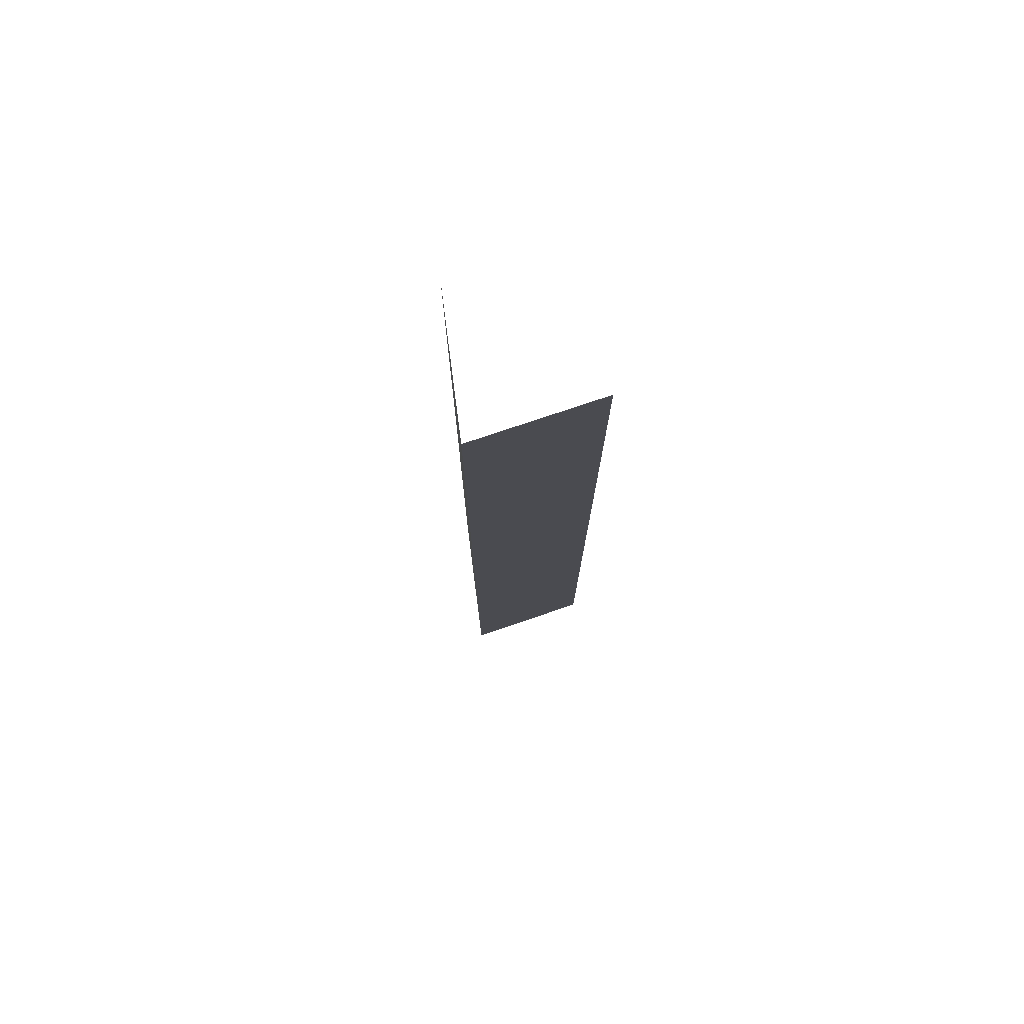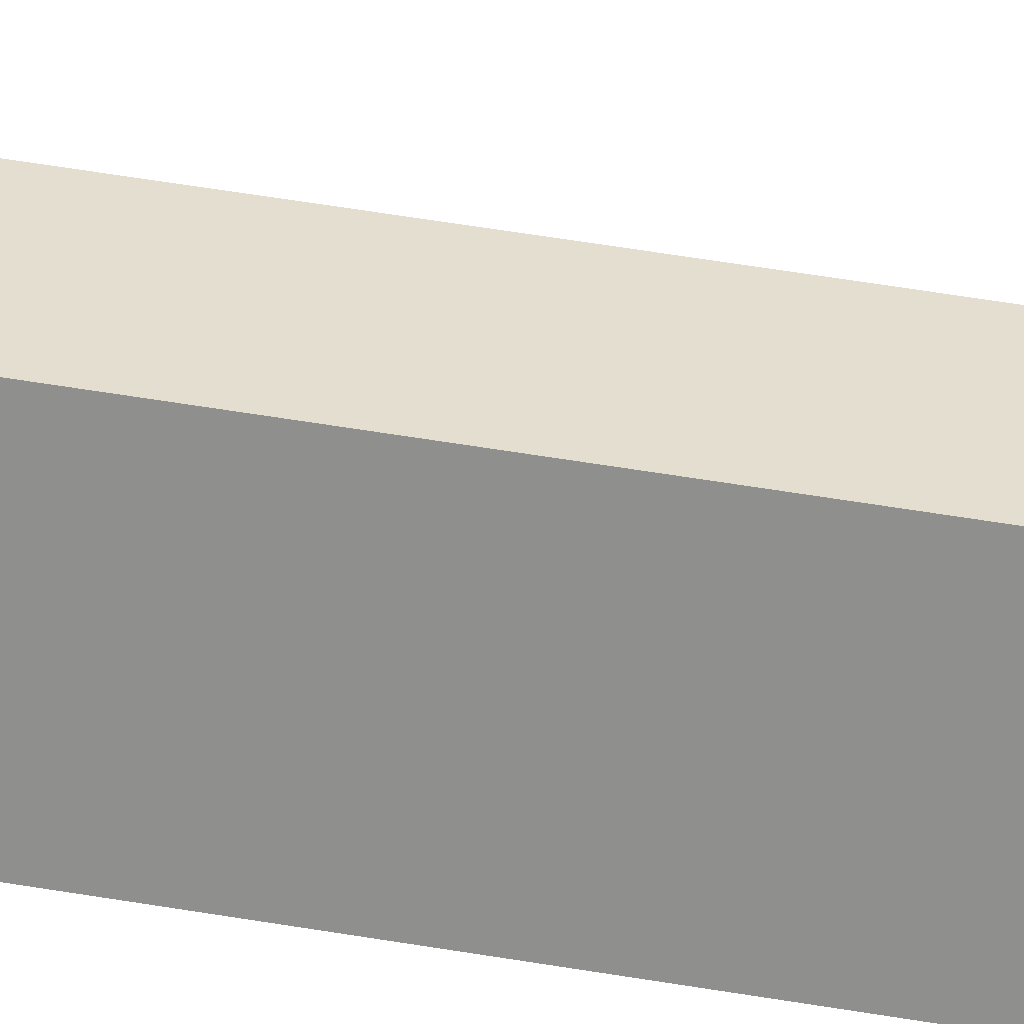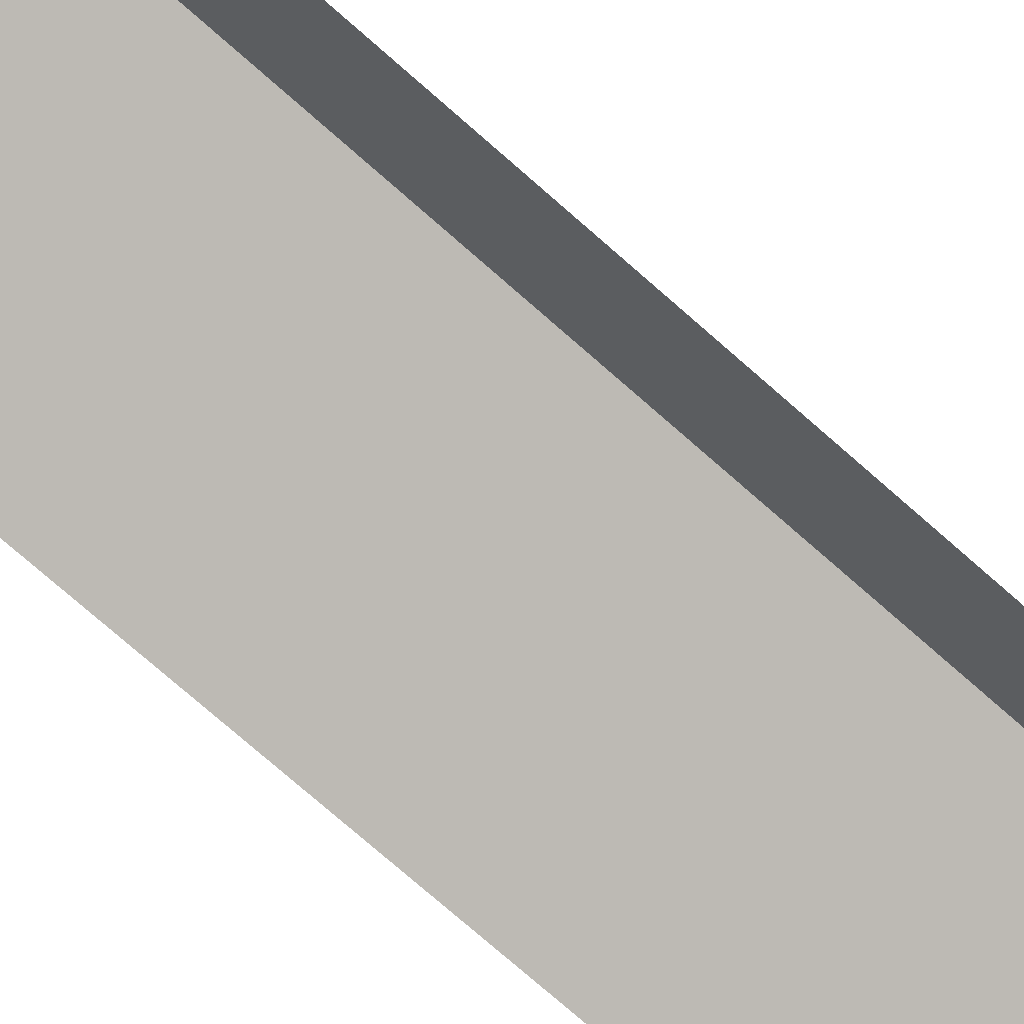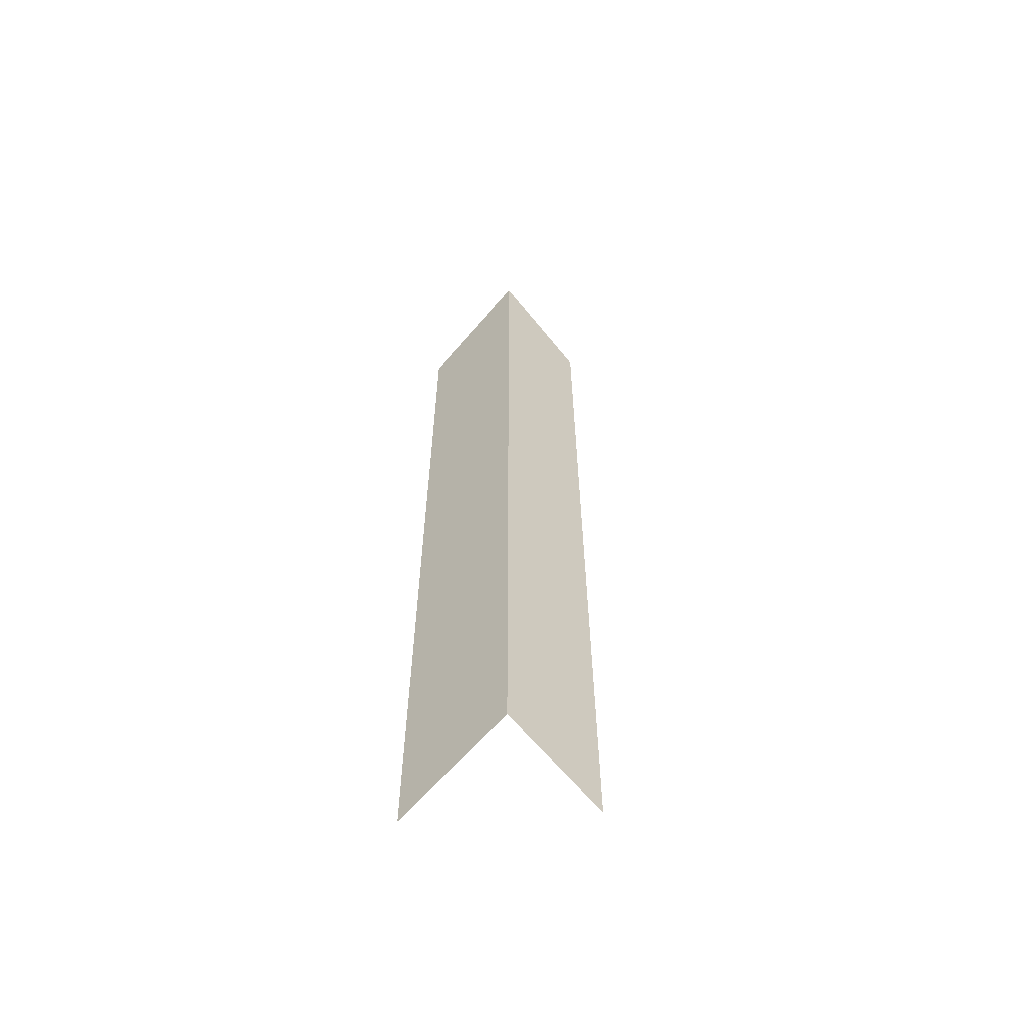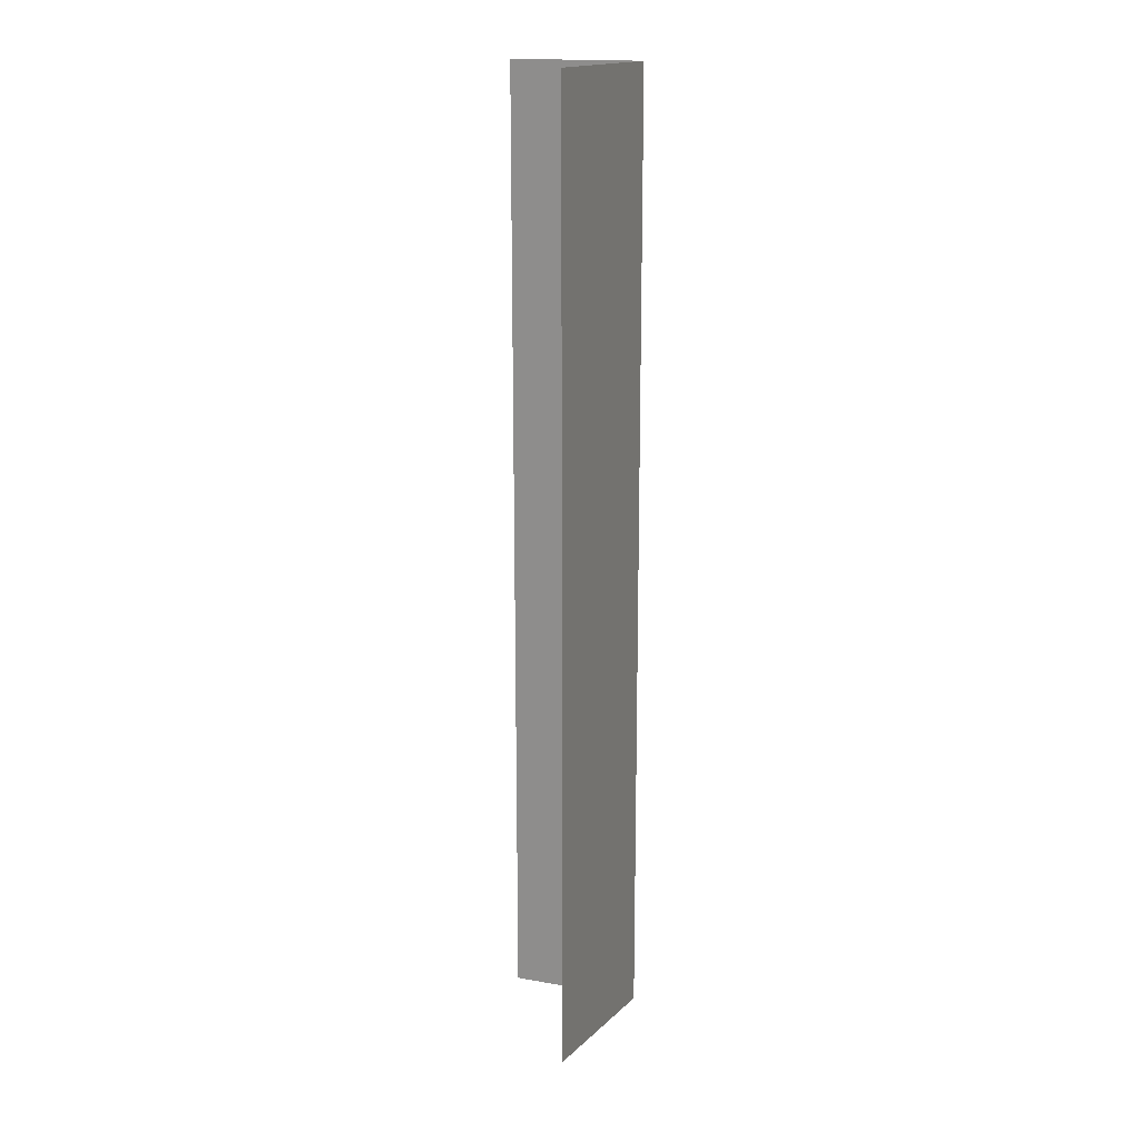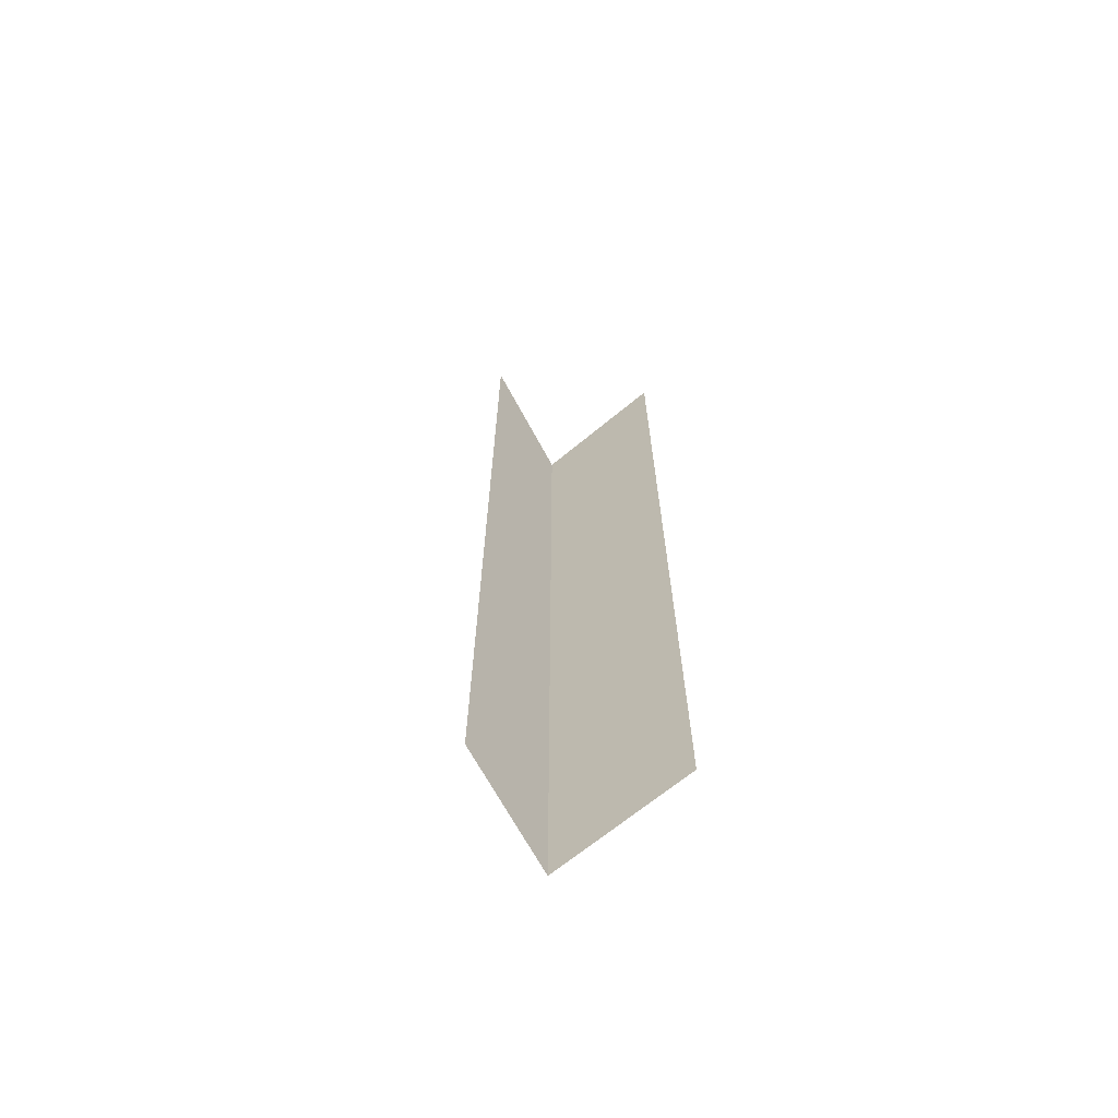
<metadata>
{"format":"obj","ext":"obj","renderer":"f3d","projection":"perspective","resolution":1024,"background":"white","views":[{"elev":76.7,"azim":-162.7,"up":"+Z"},{"elev":59.9,"azim":99.6,"up":"+Y"},{"elev":-66.6,"azim":47.2,"up":"+Y"},{"elev":-61.6,"azim":164.5,"up":"+Z"},{"elev":17.2,"azim":55.4,"up":"+Z"},{"elev":-67.8,"azim":-25.7,"up":"+Z"}]}
</metadata>
<code>
g grp79
v 75.55 10.15 -24.67
v 74.41 12.65 -24.67
v 74.41 12.65 -6.671
v 75.55 10.15 -6.671
v 74.41 12.65 -24.67
v 72.42 11.21 -24.67
v 72.42 11.21 -6.671
v 74.41 12.65 -6.671
f 1 2 3
f 1 3 4
f 5 6 7
f 5 7 8

</code>
